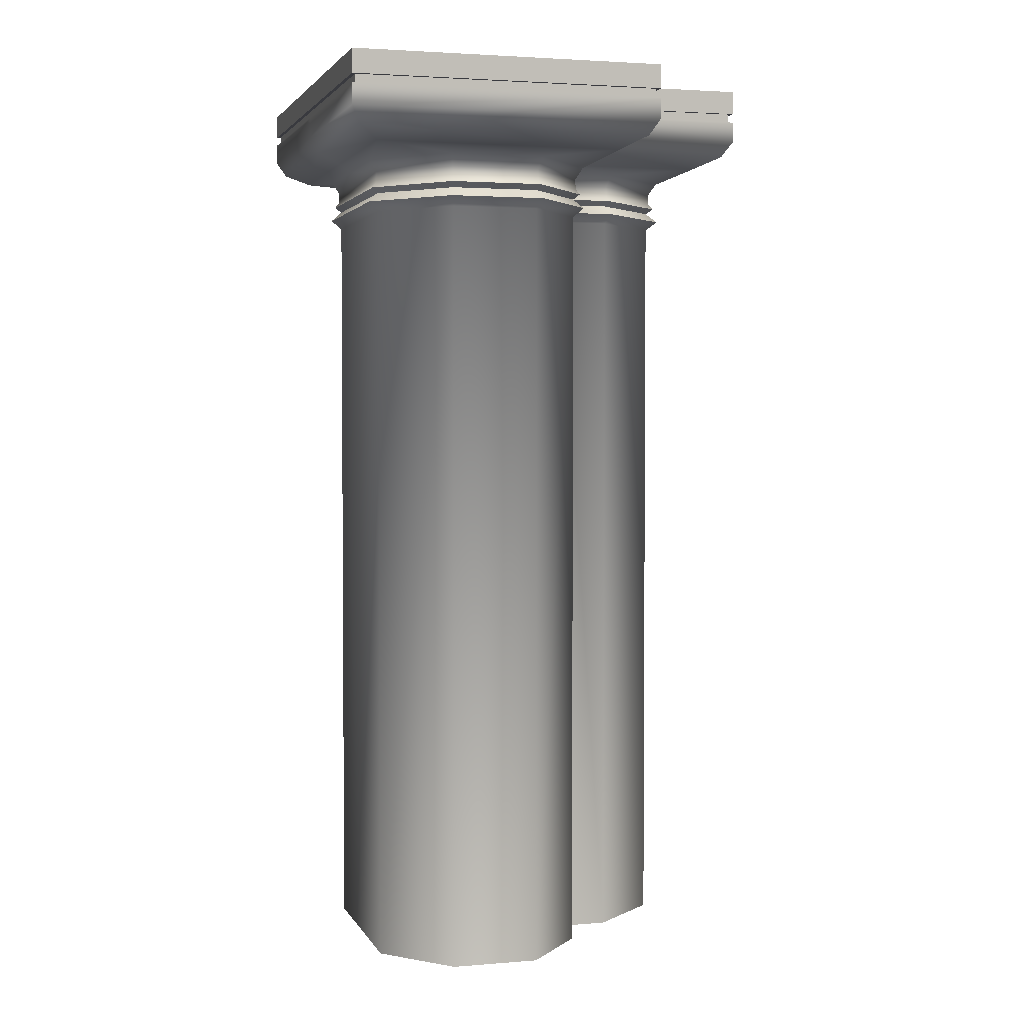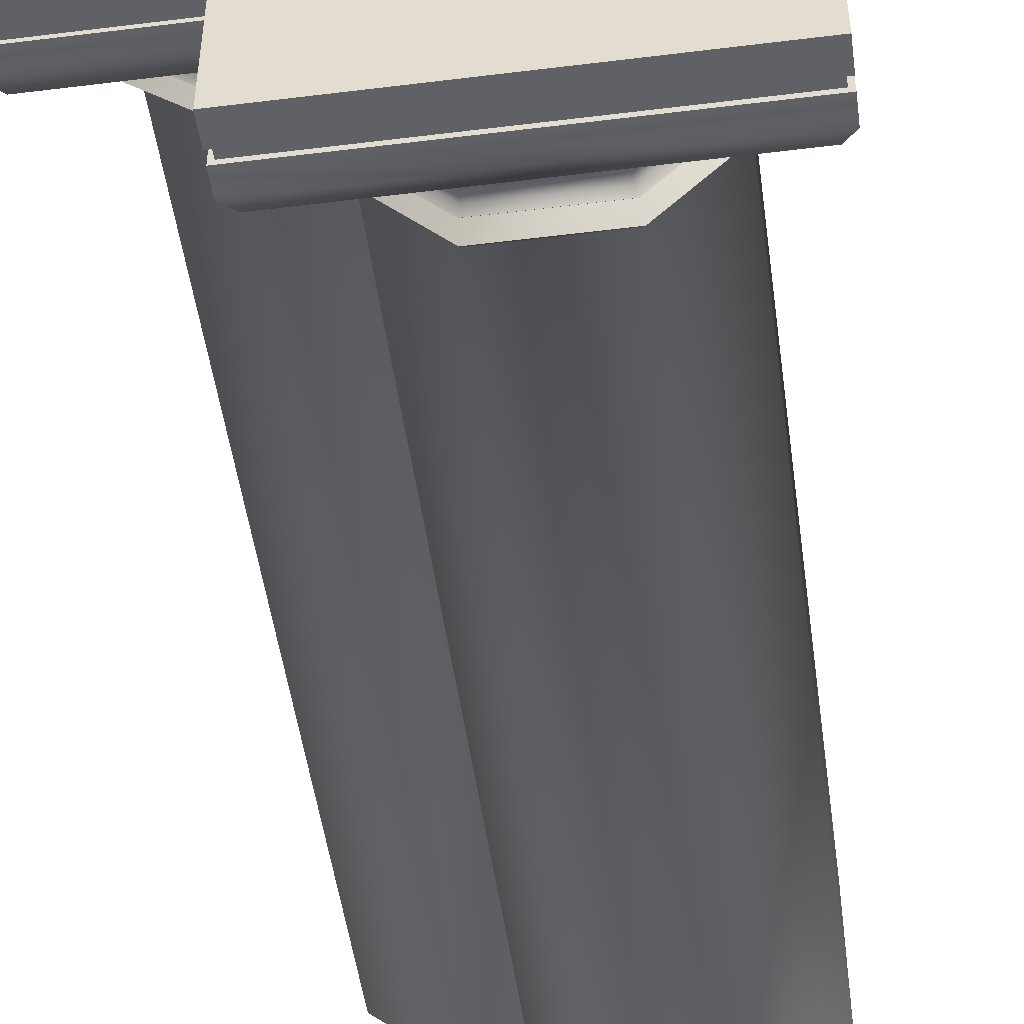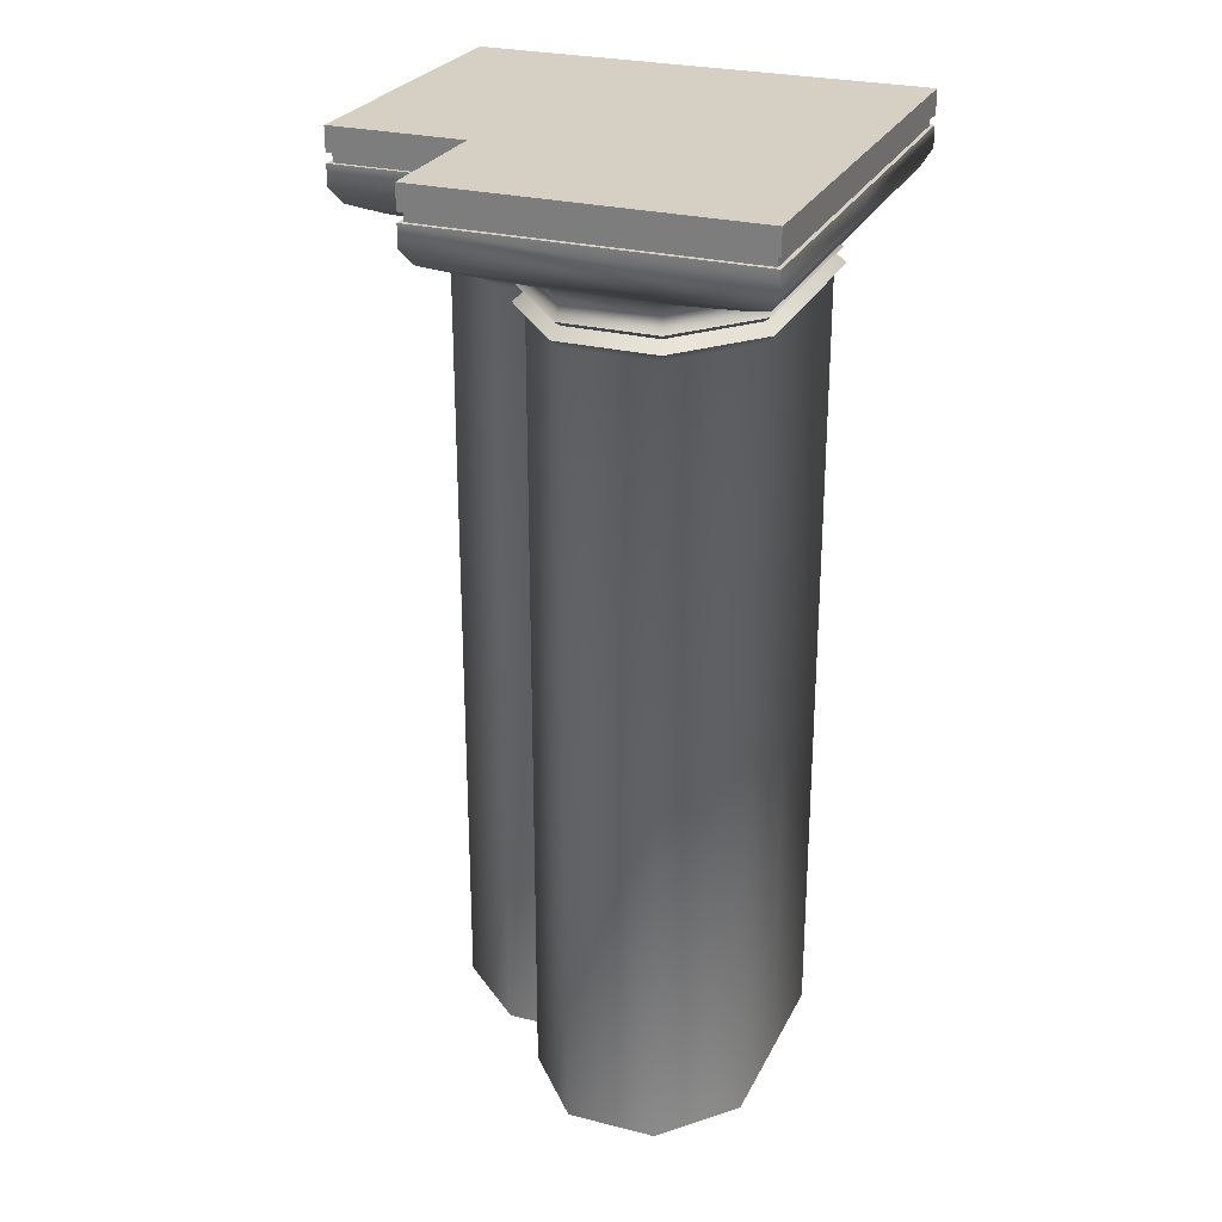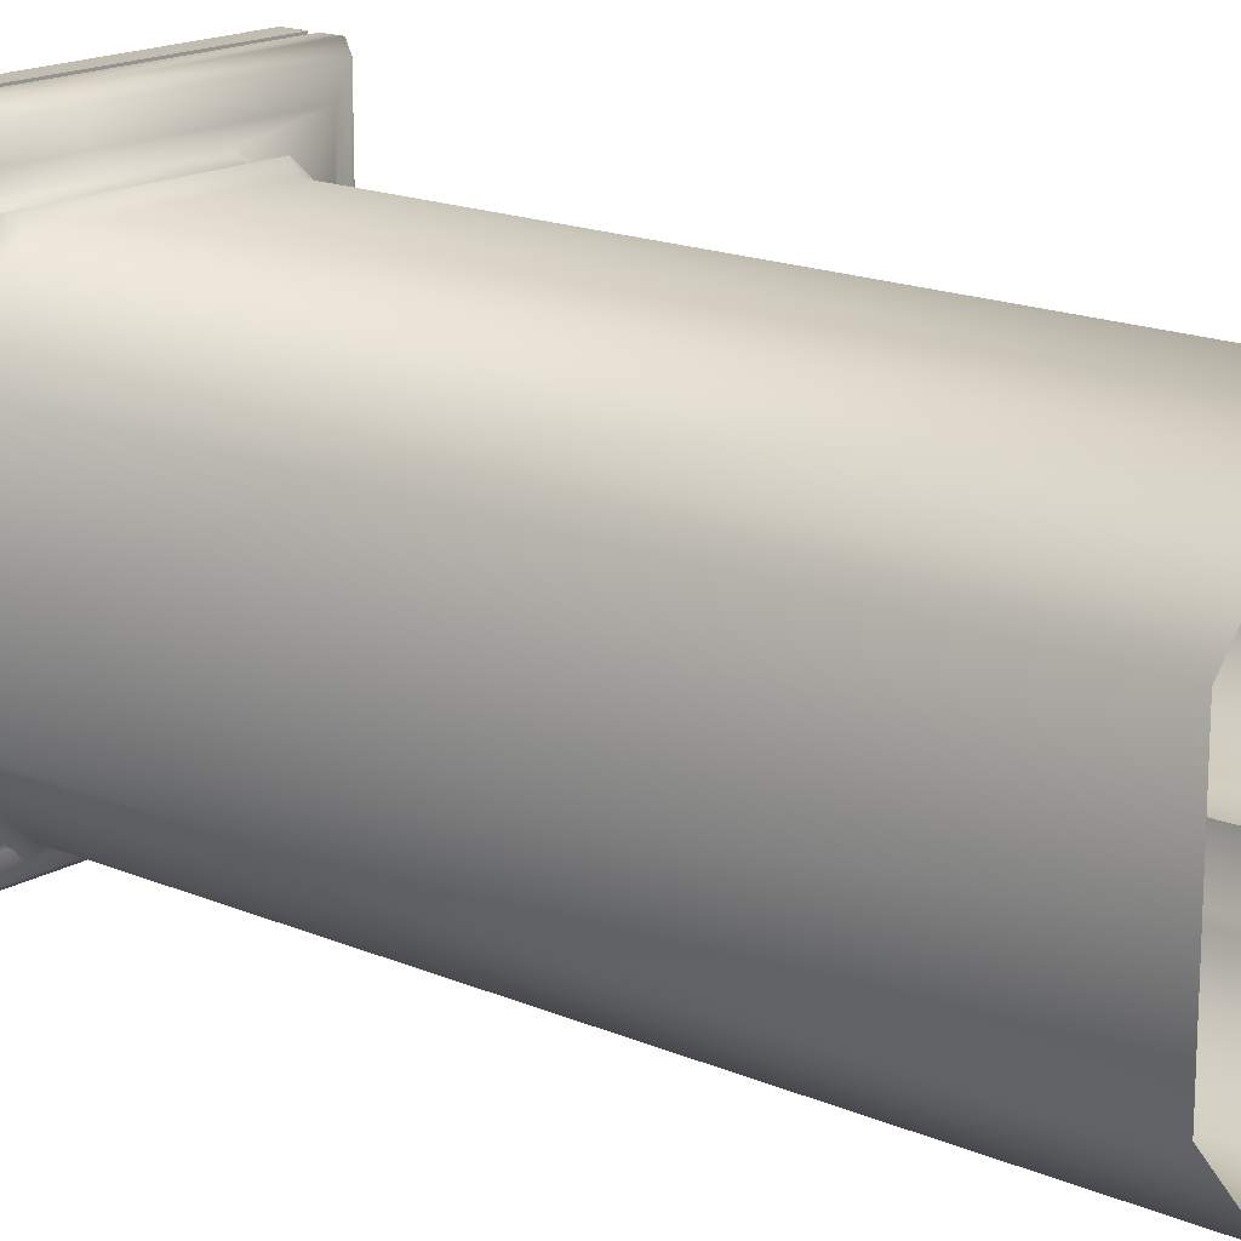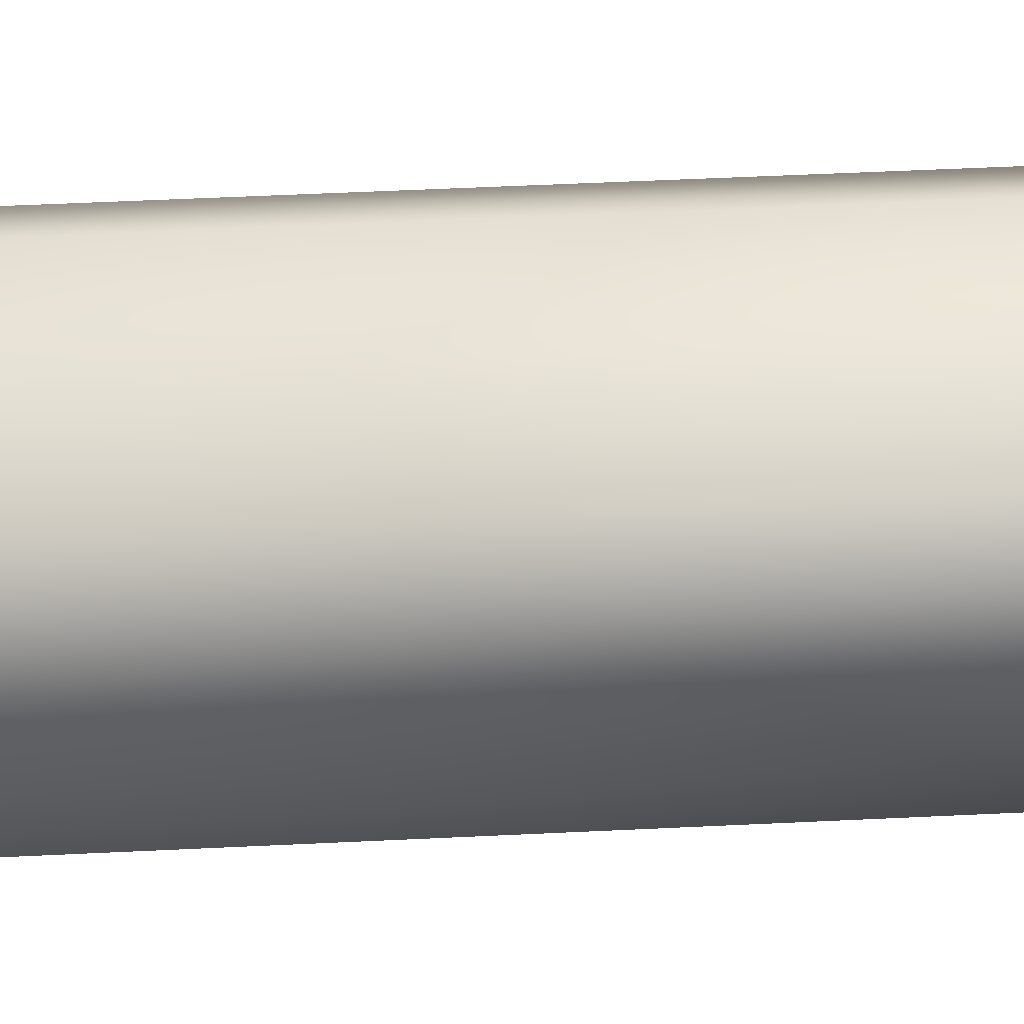
<metadata>
{"format":"obj","ext":"obj","renderer":"f3d","projection":"perspective","resolution":1024,"background":"white","views":[{"elev":2.7,"azim":73.9,"up":"+Y"},{"elev":-49.8,"azim":-172.2,"up":"+Z"},{"elev":26.4,"azim":-158.3,"up":"+Y"},{"elev":16.9,"azim":-49.3,"up":"+Z"},{"elev":58.0,"azim":-92.8,"up":"+Z"}]}
</metadata>
<code>
o sponza_118
v -94.8 22.1 16.97
v -98.03 22.1 16.97
v -100.4 22.1 19.3
v -100.4 22.1 24.66
v -94.8 22.1 24.66
v -94.8 21.3 24.66
v -100.4 21.3 24.66
v -100.4 20.79 24.66
v -94.8 20.79 24.66
v -94.8 21.3 16.97
v -94.8 20.79 16.97
v -95.04 20.41 24.44
v -95.04 20.41 17.19
v -98.25 20.41 17.19
v -98.03 20.79 16.97
v -95.67 20.12 23.89
v -95.67 20.12 17.75
v -100.4 20.41 24.44
v -100.4 20.12 23.89
v -97.97 18.67 18.21
v -96.25 18.67 19.72
v -96.25 -0.2461 19.72
v -97.97 -0.2461 18.21
v -96.25 18.67 21.86
v -96.25 -0.2461 21.86
v -97.97 18.67 23.37
v -97.97 -0.2461 23.37
v -100.4 18.67 23.37
v -100.4 -0.2461 23.37
v -97.89 19.25 18.05
v -96.07 19.25 19.66
v -96.25 19.12 19.72
v -97.97 19.12 18.21
v -96.07 19.25 21.92
v -96.25 19.12 21.86
v -97.89 19.25 23.53
v -97.97 19.12 23.37
v -100.4 19.25 23.53
v -100.4 19.12 23.37
v -97.86 19.93 17.99
v -95.99 19.93 19.63
v -96.19 19.63 19.7
v -97.94 19.63 18.16
v -95.99 19.93 21.95
v -96.19 19.63 21.88
v -97.86 19.93 23.59
v -97.94 19.63 23.42
v -100.4 19.93 23.59
v -100.4 19.63 23.42
v -99.05 19.93 17.99
v -98.81 20.12 17.75
v -99.27 18.67 18.21
v -99.02 18.89 17.96
v -97.85 18.89 17.96
v -95.97 18.89 19.62
v -95.97 18.89 21.96
v -97.85 18.89 23.62
v -99.27 19.12 18.21
v -99.21 19.38 18.15
v -99.22 19.63 18.16
v -97.94 19.38 18.15
v -96.18 19.38 19.7
v -96.18 19.38 21.88
v -97.94 19.38 23.43
v -99.11 19.25 18.05
v -94.9 21.52 24.57
v -100.4 21.52 24.57
v -100.4 21.3 24.57
v -94.9 21.3 24.57
v -94.9 21.52 17.07
v -94.9 21.3 17.07
v -94.8 21.52 16.97
v -98.03 21.52 16.97
v -94.8 21.52 24.66
v -98.13 21.52 17.07
v -100.4 18.89 23.62
v -100.4 19.38 23.43
v -100.4 21.52 24.66
v -102.8 18.67 23.37
v -102.8 -0.2461 23.37
v -102.8 19.12 23.37
v -102.8 19.25 23.53
v -102.8 19.63 23.42
v -102.9 19.93 23.59
v -102.9 18.89 23.62
v -103.8 18.89 22.78
v -103.6 18.67 22.59
v -103.6 19.12 22.59
v -103.7 19.63 22.62
v -103.7 19.38 22.64
v -102.8 19.38 23.43
v -103.8 19.25 22.71
v -105.7 20.79 24.66
v -105.5 20.41 24.44
v -104.9 20.12 23.89
v -104.9 20.11 23.87
v -105.7 22.1 24.66
v -105.7 21.52 24.66
v -105.6 21.52 24.57
v -98.03 21.3 16.97
v -99.27 -0.2461 18.21
v -98.13 21.3 17.07
v -105.7 21.3 24.66
v -103.6 -0.2461 22.59
v -103.8 19.93 22.76
v -105.6 21.3 24.57
v -98.03 22.1 13.73
v -105.7 22.1 19.3
v -105.7 22.1 13.74
v -105.7 20.79 19.3
v -105.7 21.3 19.3
v -105.7 21.3 13.74
v -105.7 20.79 13.74
v -98.03 21.3 13.73
v -98.03 20.79 13.73
v -98.25 20.41 13.98
v -105.5 20.41 13.98
v -98.81 20.12 14.61
v -104.9 20.12 14.61
v -104.9 20.12 19.3
v -105.5 20.41 19.3
v -100.8 -0.2461 15.19
v -100.8 18.67 15.19
v -99.27 18.67 16.91
v -99.27 -0.2461 16.91
v -102.9 -0.2461 15.19
v -102.9 18.67 15.19
v -104.4 -0.2461 16.91
v -104.4 18.67 16.91
v -104.4 -0.2461 19.3
v -104.4 18.67 19.3
v -100.8 19.12 15.19
v -100.7 19.25 15.01
v -99.11 19.25 16.83
v -99.27 19.12 16.91
v -102.9 19.12 15.19
v -103 19.25 15.01
v -104.4 19.12 16.91
v -104.6 19.25 16.83
v -104.4 19.12 19.3
v -104.6 19.25 19.3
v -100.8 19.63 15.13
v -100.7 19.93 14.93
v -99.05 19.93 16.8
v -99.22 19.63 16.88
v -102.9 19.63 15.13
v -103 19.93 14.93
v -104.5 19.63 16.88
v -104.7 19.93 16.8
v -104.5 19.63 19.3
v -104.7 19.93 19.3
v -99.02 18.89 16.79
v -100.7 18.89 14.91
v -103 18.89 14.91
v -104.7 18.89 16.79
v -99.21 19.38 16.88
v -100.8 19.38 15.12
v -102.9 19.38 15.12
v -104.5 19.38 16.88
v -105.6 21.3 19.3
v -105.6 21.52 19.3
v -105.6 21.52 13.84
v -105.6 21.3 13.84
v -98.13 21.52 13.84
v -98.13 21.3 13.84
v -98.03 21.52 13.73
v -105.7 21.52 13.74
v -104.7 18.89 19.3
v -104.5 19.38 19.3
v -105.7 21.52 19.3
v -104.4 18.67 21.7
v -104.4 -0.2461 21.7
v -104.4 19.12 21.7
v -104.6 19.25 21.78
v -104.5 19.63 21.72
v -104.7 19.93 21.81
v -104.7 18.89 21.82
v -104.5 19.38 21.73
v -94.8 22.1 16.97
v -94.8 22.1 16.97
v -98.03 22.1 16.97
v -98.03 22.1 16.97
v -100.4 22.1 24.66
v -94.8 22.1 24.66
v -94.8 22.1 24.66
v -94.8 21.3 24.66
v -94.8 21.3 24.66
v -100.4 21.3 24.66
v -94.8 21.3 16.97
v -94.8 21.3 16.97
v -97.89 19.25 18.05
v -96.07 19.25 19.66
v -96.25 19.12 19.72
v -97.97 19.12 18.21
v -96.07 19.25 21.92
v -96.25 19.12 21.86
v -97.89 19.25 23.53
v -97.97 19.12 23.37
v -100.4 19.25 23.53
v -100.4 19.12 23.37
v -99.02 18.89 17.96
v -97.85 18.89 17.96
v -95.97 18.89 19.62
v -95.97 18.89 21.96
v -97.85 18.89 23.62
v -99.27 19.12 18.21
v -99.11 19.25 18.05
v -94.9 21.52 24.57
v -94.9 21.52 24.57
v -100.4 21.52 24.57
v -94.9 21.3 24.57
v -94.9 21.3 24.57
v -100.4 21.3 24.57
v -94.9 21.52 17.07
v -94.9 21.52 17.07
v -94.9 21.3 17.07
v -94.9 21.3 17.07
v -94.8 21.52 16.97
v -94.8 21.52 16.97
v -98.03 21.52 16.97
v -98.03 21.52 16.97
v -94.8 21.52 24.66
v -94.8 21.52 24.66
v -98.13 21.52 17.07
v -98.13 21.52 17.07
v -100.4 18.89 23.62
v -100.4 21.52 24.66
v -102.8 19.12 23.37
v -102.8 19.25 23.53
v -102.9 18.89 23.62
v -103.8 18.89 22.78
v -103.6 19.12 22.59
v -103.8 19.25 22.71
v -105.7 22.1 24.66
v -105.7 22.1 24.66
v -105.7 21.52 24.66
v -105.7 21.52 24.66
v -105.6 21.52 24.57
v -105.6 21.52 24.57
v -98.03 21.3 16.97
v -98.03 21.3 16.97
v -99.27 -0.2461 18.21
v -98.13 21.3 17.07
v -98.13 21.3 17.07
v -105.7 21.3 24.66
v -105.7 21.3 24.66
v -105.6 21.3 24.57
v -105.6 21.3 24.57
v -98.03 22.1 13.73
v -98.03 22.1 13.73
v -105.7 22.1 13.74
v -105.7 22.1 13.74
v -105.7 22.1 19.3
v -105.7 21.3 19.3
v -105.7 21.3 13.74
v -105.7 21.3 13.74
v -98.03 21.3 13.73
v -98.03 21.3 13.73
v -100.7 19.25 15.01
v -99.11 19.25 16.83
v -100.8 19.12 15.19
v -99.27 19.12 16.91
v -103 19.25 15.01
v -102.9 19.12 15.19
v -104.4 19.12 16.91
v -104.6 19.25 16.83
v -104.4 19.12 19.3
v -104.6 19.25 19.3
v -99.02 18.89 16.79
v -100.7 18.89 14.91
v -103 18.89 14.91
v -104.7 18.89 16.79
v -105.6 21.52 19.3
v -105.6 21.52 13.84
v -105.6 21.52 13.84
v -105.6 21.3 19.3
v -105.6 21.3 13.84
v -105.6 21.3 13.84
v -98.13 21.52 13.84
v -98.13 21.52 13.84
v -98.13 21.3 13.84
v -98.13 21.3 13.84
v -98.03 21.52 13.73
v -98.03 21.52 13.73
v -105.7 21.52 13.74
v -105.7 21.52 13.74
v -104.7 18.89 19.3
v -105.7 21.52 19.3
v -104.6 19.25 21.78
v -104.4 19.12 21.7
v -104.7 18.89 21.82
f 179 181 3
f 179 3 183
f 184 179 183
f 186 188 8
f 186 8 9
f 189 187 9
f 189 9 11
f 12 13 11
f 12 11 9
f 13 14 15
f 13 15 11
f 12 16 17
f 12 17 13
f 18 19 16
f 18 16 12
f 20 21 22
f 20 22 23
f 21 24 25
f 21 25 22
f 24 26 27
f 24 27 25
f 26 28 29
f 26 29 27
f 191 192 193
f 191 193 194
f 192 195 196
f 192 196 193
f 196 195 197
f 196 197 198
f 198 197 199
f 198 199 200
f 40 41 42
f 40 42 43
f 41 44 45
f 41 45 42
f 45 44 46
f 45 46 47
f 47 46 48
f 47 48 49
f 40 50 51
f 40 51 17
f 16 46 44
f 44 41 17
f 44 17 16
f 17 41 40
f 20 52 201
f 20 201 202
f 21 20 202
f 21 202 203
f 21 203 204
f 21 204 24
f 24 204 205
f 24 205 26
f 53 206 33
f 53 33 54
f 54 33 32
f 54 32 55
f 55 32 35
f 55 35 56
f 57 56 35
f 57 35 37
f 59 60 43
f 59 43 61
f 61 43 42
f 61 42 62
f 62 42 45
f 62 45 63
f 63 45 47
f 63 47 64
f 207 59 61
f 207 61 30
f 30 61 62
f 30 62 31
f 31 62 63
f 31 63 34
f 36 34 63
f 36 63 64
f 208 210 213
f 208 213 211
f 214 209 212
f 214 212 216
f 180 218 220
f 180 220 182
f 219 1 185
f 219 185 222
f 69 68 7
f 69 7 6
f 217 69 6
f 217 6 190
f 66 215 72
f 66 72 223
f 215 224 221
f 215 221 72
f 8 18 12
f 8 12 9
f 19 48 46
f 19 46 16
f 226 28 26
f 226 26 205
f 76 57 37
f 76 37 39
f 77 64 47
f 77 47 49
f 38 36 64
f 38 64 77
f 227 74 5
f 227 5 4
f 78 67 66
f 78 66 223
f 29 28 79
f 29 79 80
f 228 200 199
f 228 199 229
f 83 49 48
f 83 48 84
f 79 230 231
f 79 231 87
f 81 232 86
f 81 86 85
f 83 89 90
f 83 90 91
f 91 90 233
f 91 233 82
f 8 93 94
f 8 94 18
f 95 96 84
f 95 84 48
f 19 95 48
f 226 230 79
f 226 79 28
f 81 85 76
f 81 76 39
f 83 91 77
f 83 77 49
f 91 82 38
f 91 38 77
f 234 236 227
f 234 227 4
f 78 237 238
f 78 238 67
f 240 10 11
f 240 11 15
f 14 13 17
f 14 17 51
f 52 20 23
f 52 23 242
f 65 191 194
f 65 194 58
f 50 40 43
f 50 43 60
f 225 70 71
f 225 71 243
f 241 244 217
f 241 217 190
f 3 235 183
f 93 8 188
f 93 188 245
f 95 19 18
f 95 18 94
f 104 80 79
f 104 79 87
f 92 88 228
f 92 228 229
f 105 89 83
f 105 83 84
f 96 105 84
f 247 213 210
f 247 210 239
f 248 246 7
f 248 7 68
f 3 181 249
f 3 249 253
f 251 253 249
f 110 254 255
f 110 255 113
f 113 256 257
f 113 257 115
f 115 116 117
f 115 117 113
f 15 14 116
f 15 116 115
f 118 119 117
f 118 117 116
f 119 120 121
f 119 121 117
f 122 123 124
f 122 124 125
f 126 127 123
f 126 123 122
f 128 129 127
f 128 127 126
f 130 131 129
f 130 129 128
f 261 259 260
f 261 260 262
f 264 263 259
f 264 259 261
f 264 265 266
f 264 266 263
f 265 267 268
f 265 268 266
f 142 143 144
f 142 144 145
f 146 147 143
f 146 143 142
f 146 148 149
f 146 149 147
f 148 150 151
f 148 151 149
f 51 50 144
f 51 144 118
f 119 147 149
f 118 143 147
f 118 147 119
f 118 144 143
f 124 269 201
f 124 201 52
f 123 270 269
f 123 269 124
f 271 270 123
f 271 123 127
f 272 271 127
f 272 127 129
f 135 206 53
f 135 53 152
f 132 135 152
f 132 152 153
f 136 132 153
f 136 153 154
f 155 138 136
f 155 136 154
f 145 60 59
f 145 59 156
f 142 145 156
f 142 156 157
f 146 142 157
f 146 157 158
f 148 146 158
f 148 158 159
f 156 59 207
f 156 207 134
f 157 156 134
f 157 134 133
f 158 157 133
f 158 133 137
f 139 159 158
f 139 158 137
f 276 273 274
f 276 274 277
f 278 275 279
f 278 279 281
f 250 2 73
f 250 73 283
f 252 107 284
f 252 284 285
f 111 160 163
f 111 163 112
f 112 163 282
f 112 282 258
f 166 280 162
f 166 162 286
f 221 224 280
f 221 280 166
f 110 113 117
f 110 117 121
f 120 119 149
f 120 149 151
f 287 272 129
f 287 129 131
f 138 155 168
f 138 168 140
f 148 159 169
f 148 169 150
f 159 139 141
f 159 141 169
f 109 167 288
f 109 288 108
f 170 286 162
f 170 162 161
f 171 131 130
f 171 130 172
f 290 289 268
f 290 268 267
f 175 176 151
f 175 151 150
f 171 87 231
f 171 231 291
f 86 232 173
f 86 173 177
f 90 89 175
f 90 175 178
f 233 90 178
f 233 178 174
f 110 121 94
f 110 94 93
f 176 96 95
f 176 95 151
f 120 151 95
f 287 131 171
f 287 171 291
f 168 177 173
f 168 173 140
f 169 178 175
f 169 175 150
f 141 174 178
f 141 178 169
f 288 98 97
f 288 97 108
f 170 161 238
f 170 238 237
f 115 114 100
f 115 100 15
f 118 116 14
f 118 14 51
f 125 124 52
f 125 52 101
f 262 260 65
f 262 65 58
f 145 144 50
f 145 50 60
f 165 164 75
f 165 75 102
f 241 258 282
f 241 282 244
f 3 253 235
f 254 110 93
f 254 93 103
f 121 120 95
f 121 95 94
f 171 172 104
f 171 104 87
f 92 289 290
f 92 290 88
f 105 176 175
f 105 175 89
f 96 176 105
f 273 276 106
f 273 106 99
f 248 160 111
f 248 111 246

</code>
